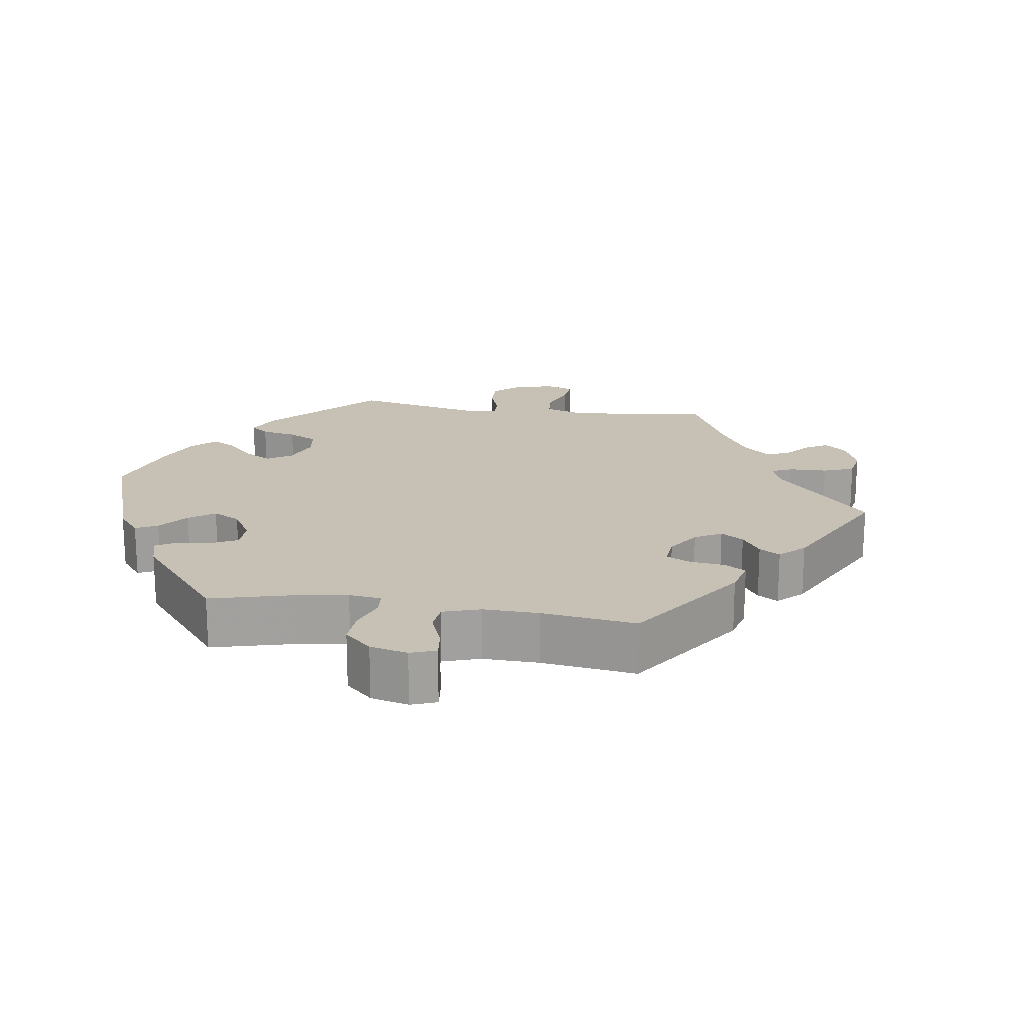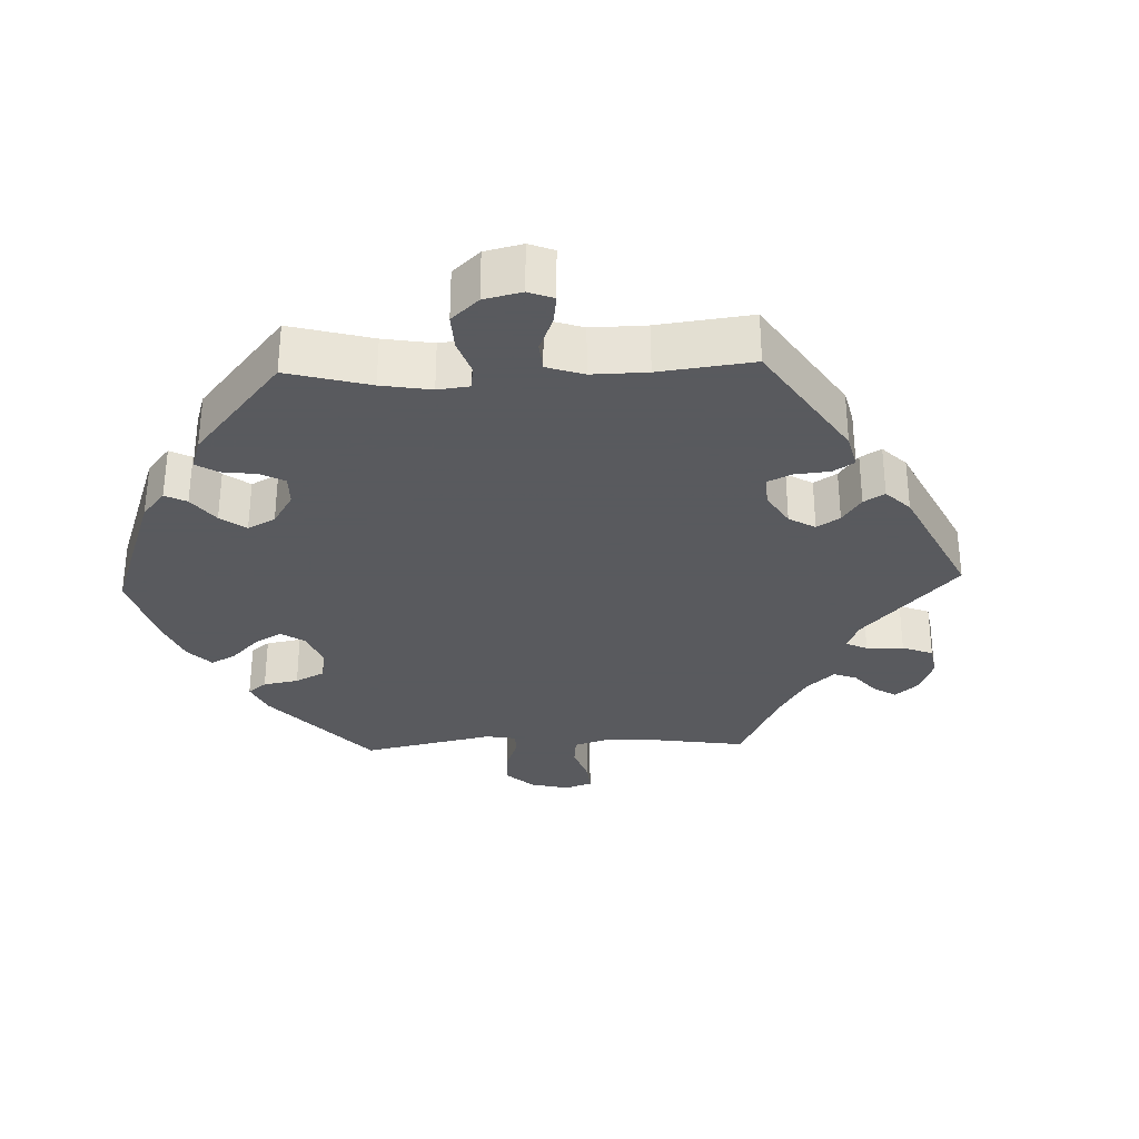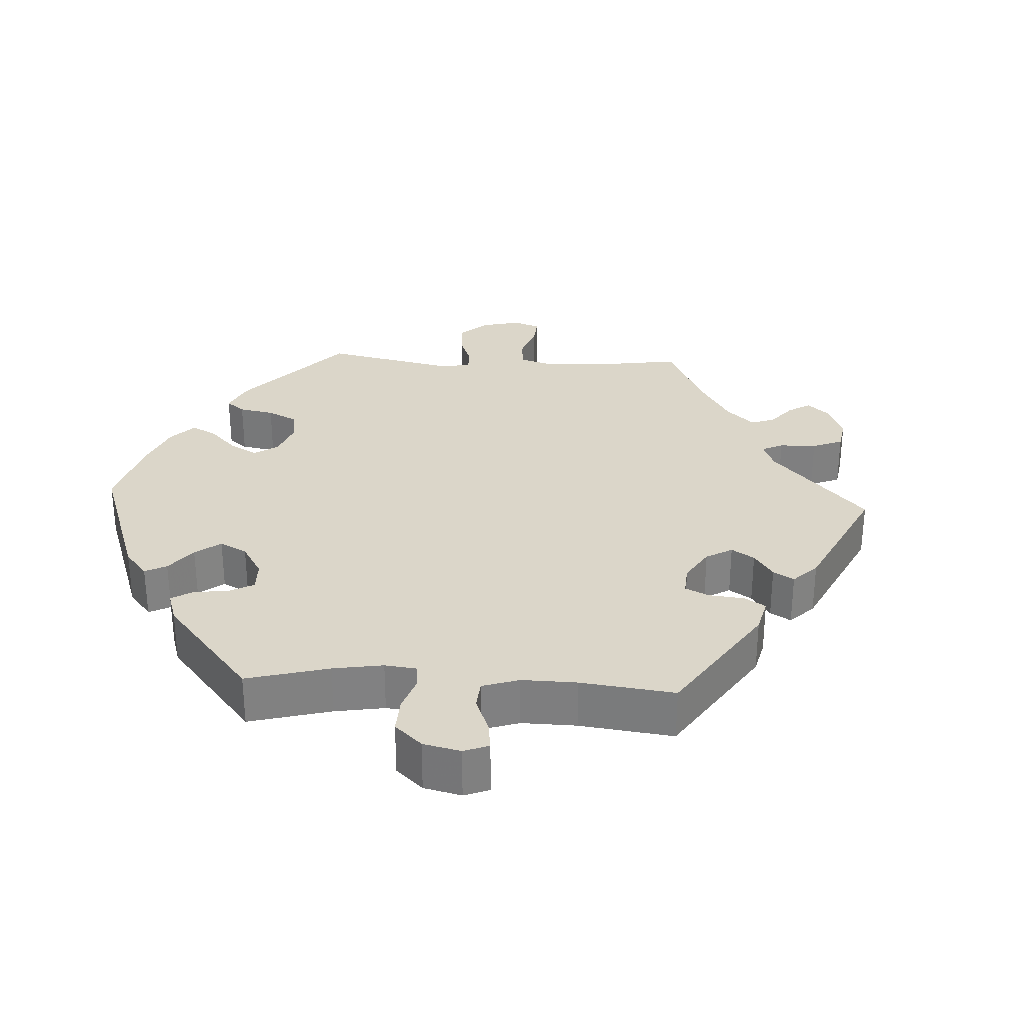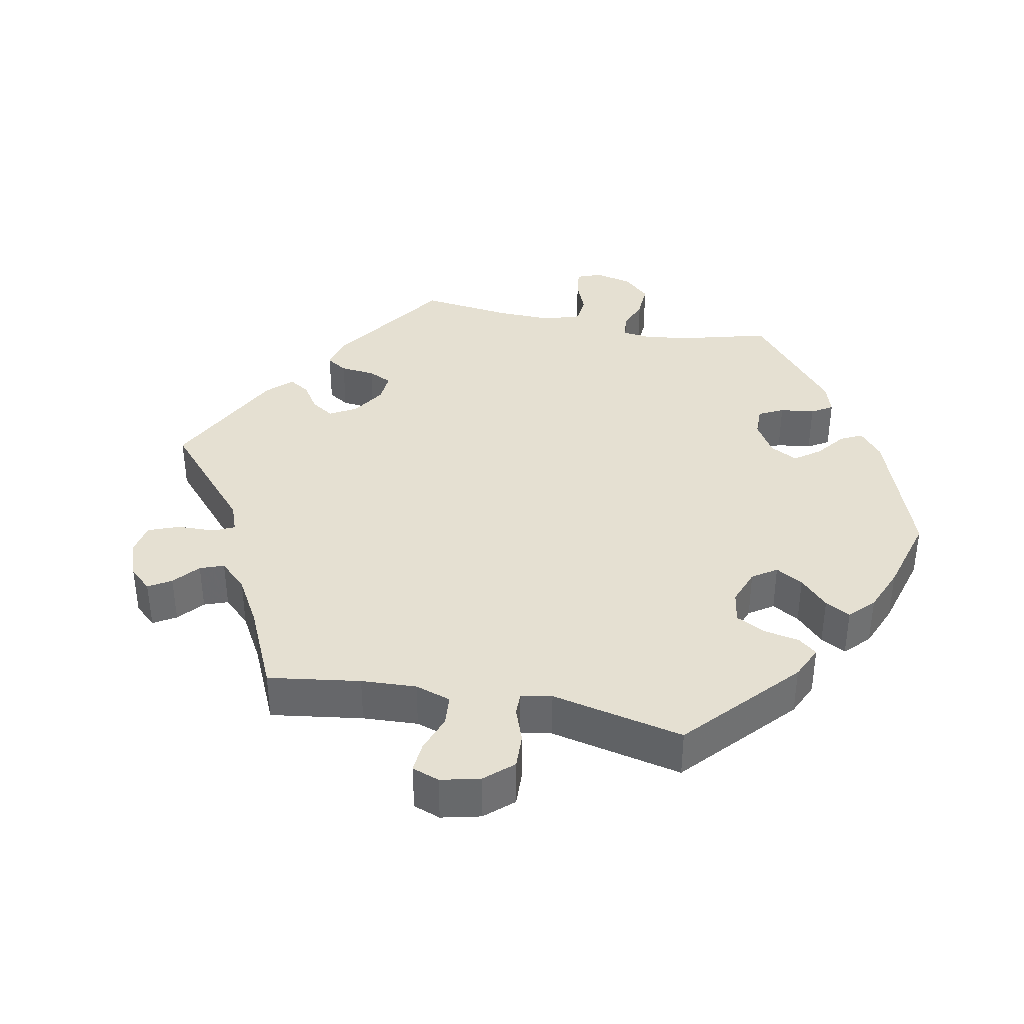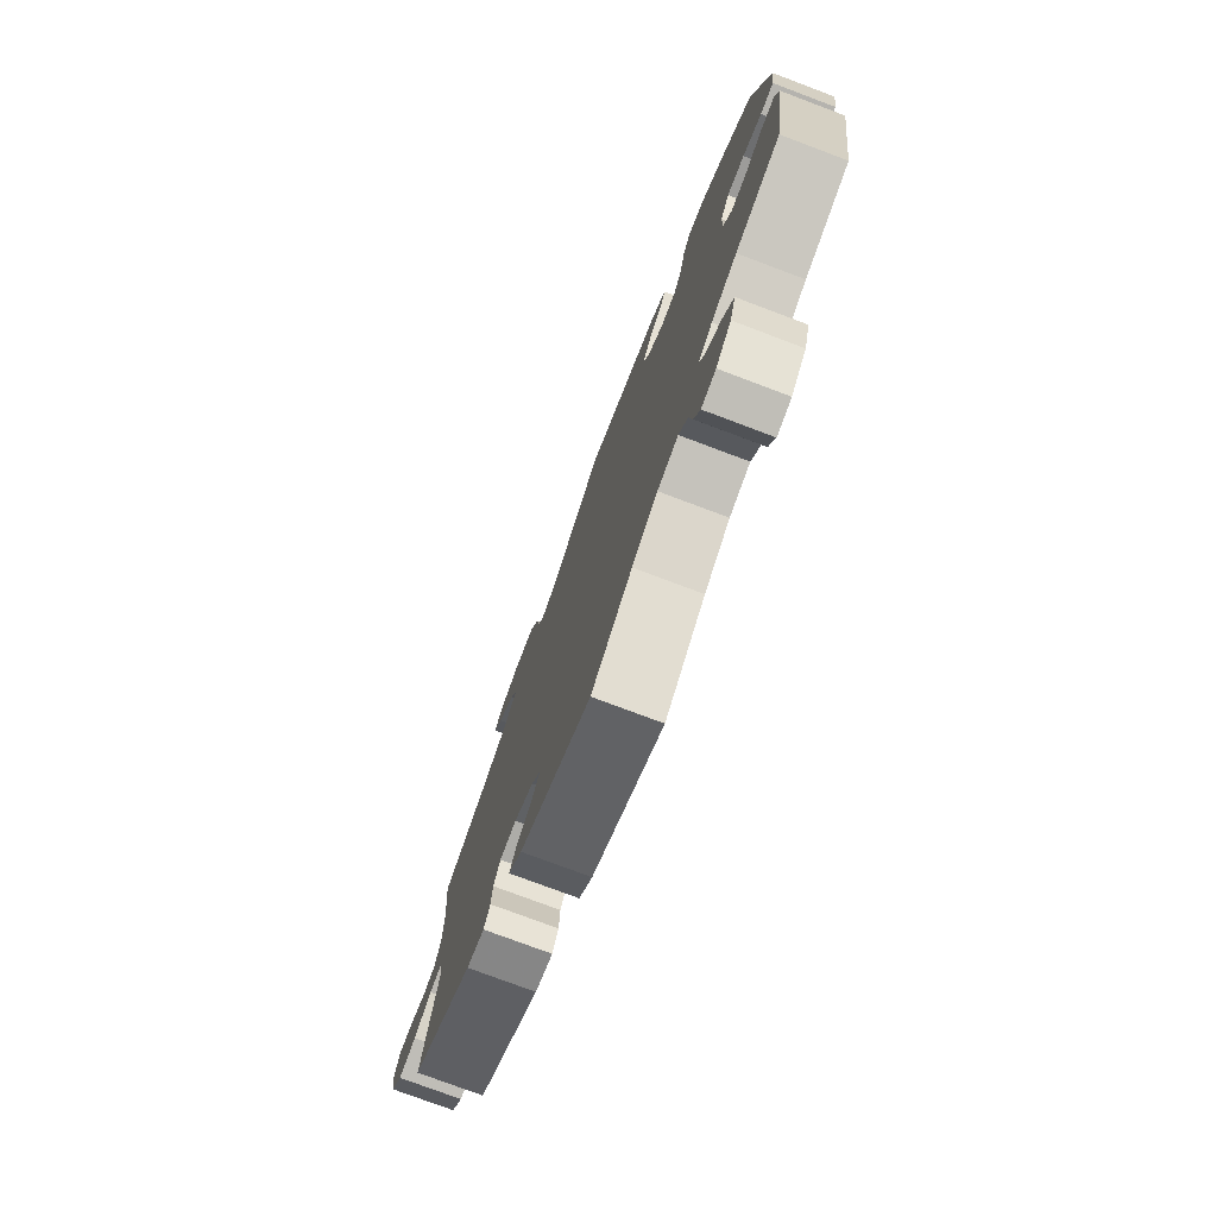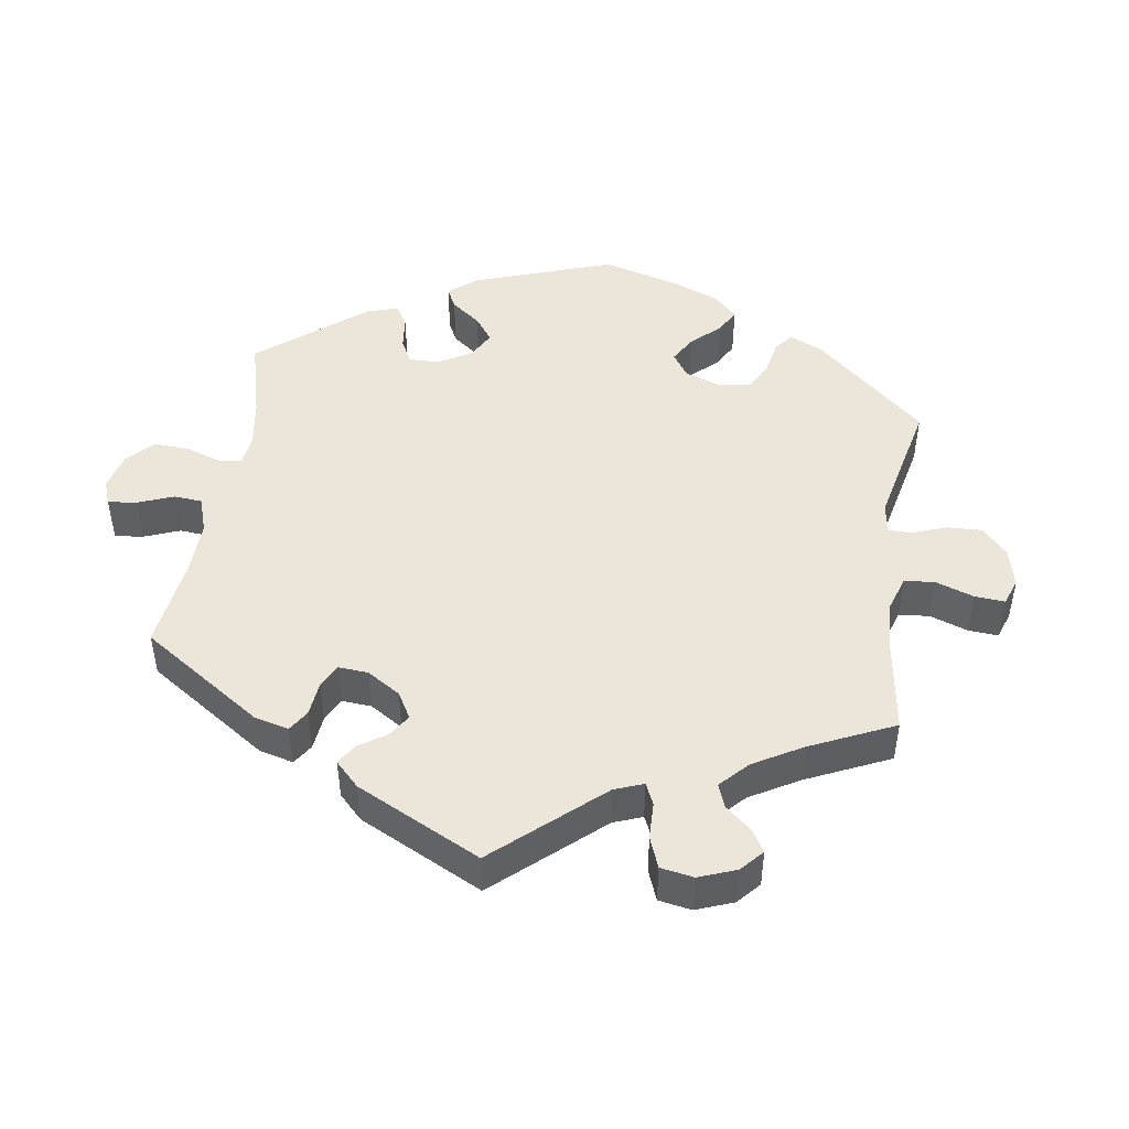
<metadata>
{"format":"obj","ext":"obj","renderer":"f3d","projection":"perspective","resolution":1024,"background":"white","views":[{"elev":18.5,"azim":158.9,"up":"+Y"},{"elev":-31.2,"azim":152.1,"up":"+Y"},{"elev":29.9,"azim":153.2,"up":"+Y"},{"elev":37.6,"azim":-18.7,"up":"+Y"},{"elev":-76.7,"azim":69.4,"up":"+Z"},{"elev":47.0,"azim":-111.4,"up":"+Y"}]}
</metadata>
<code>
v -0.462 0.07 -0.098
v -0.469 0.07 -0.055
v -0.502 0.07 -0.058
v -0.548 0.07 -0.083
v -0.594 0.07 -0.09
v -0.624 0.07 -0.054
v -0.633 0.07 0.001
v -0.62 0.07 0.041
v -0.583 0.07 0.04
v -0.539 0.07 0.024
v -0.504 0.07 0.03
v -0.489 0.07 0.081
v -0.489 0.07 0.159
v -0.501 0.07 0.289
v -0.38 0.07 0.337
v -0.311 0.07 0.372
v -0.276 0.07 0.411
v -0.294 0.07 0.45
v -0.337 0.07 0.487
v -0.361 0.07 0.522
v -0.335 0.07 0.553
v -0.281 0.07 0.569
v -0.23 0.07 0.558
v -0.207 0.07 0.514
v -0.198 0.07 0.463
v -0.182 0.07 0.435
v -0.141 0.07 0.45
v -0.001 0.07 0.578
v 0.196 0.07 0.513
v 0.238 0.07 0.483
v 0.226 0.07 0.452
v 0.188 0.07 0.419
v 0.163 0.07 0.38
v 0.179 0.07 0.337
v 0.221 0.07 0.302
v 0.262 0.07 0.299
v 0.284 0.07 0.337
v 0.297 0.07 0.391
v 0.318 0.07 0.425
v 0.363 0.07 0.412
v 0.417 0.07 0.37
v 0.5 0.07 0.289
v 0.539 0.07 0.082
v 0.531 0.07 0.032
v 0.497 0.07 0.03
v 0.449 0.07 0.05
v 0.405 0.07 0.055
v 0.382 0.07 0.018
v 0.381 0.07 -0.037
v 0.402 0.07 -0.075
v 0.441 0.07 -0.073
v 0.486 0.07 -0.054
v 0.521 0.07 -0.055
v 0.531 0.07 -0.1
v 0.5 0.07 -0.289
v 0.385 0.07 -0.32
v 0.319 0.07 -0.345
v 0.283 0.07 -0.372
v 0.297 0.07 -0.403
v 0.336 0.07 -0.437
v 0.363 0.07 -0.479
v 0.348 0.07 -0.528
v 0.309 0.07 -0.565
v 0.272 0.07 -0.571
v 0.256 0.07 -0.533
v 0.248 0.07 -0.48
v 0.225 0.07 -0.447
v 0.172 0.07 -0.458
v 0.106 0.07 -0.498
v 0.001 0.07 -0.578
v -0.183 0.07 -0.487
v -0.218 0.07 -0.451
v -0.202 0.07 -0.42
v -0.162 0.07 -0.391
v -0.141 0.07 -0.36
v -0.165 0.07 -0.325
v -0.214 0.07 -0.299
v -0.257 0.07 -0.299
v -0.274 0.07 -0.333
v -0.277 0.07 -0.379
v -0.293 0.07 -0.409
v -0.339 0.07 -0.397
v -0.501 0.07 -0.289
v -0.462 0 -0.098
v -0.469 0 -0.055
v -0.502 0 -0.058
v -0.548 0 -0.083
v -0.594 0 -0.09
v -0.624 0 -0.054
v -0.633 0 0.001
v -0.62 0 0.041
v -0.583 0 0.04
v -0.539 0 0.024
v -0.504 0 0.03
v -0.489 0 0.081
v -0.489 0 0.159
v -0.501 0 0.289
v -0.38 0 0.337
v -0.311 0 0.372
v -0.276 0 0.411
v -0.294 0 0.45
v -0.337 0 0.487
v -0.361 0 0.522
v -0.335 0 0.553
v -0.281 0 0.569
v -0.23 0 0.558
v -0.207 0 0.514
v -0.198 0 0.463
v -0.182 0 0.435
v -0.141 0 0.45
v -0.001 0 0.578
v 0.196 0 0.513
v 0.238 0 0.483
v 0.226 0 0.452
v 0.188 0 0.419
v 0.163 0 0.38
v 0.179 0 0.337
v 0.221 0 0.302
v 0.262 0 0.299
v 0.284 0 0.337
v 0.297 0 0.391
v 0.318 0 0.425
v 0.363 0 0.412
v 0.417 0 0.37
v 0.5 0 0.289
v 0.539 0 0.082
v 0.531 0 0.032
v 0.497 0 0.03
v 0.449 0 0.05
v 0.405 0 0.055
v 0.382 0 0.018
v 0.381 0 -0.037
v 0.402 0 -0.075
v 0.441 0 -0.073
v 0.486 0 -0.054
v 0.521 0 -0.055
v 0.531 0 -0.1
v 0.5 0 -0.289
v 0.385 0 -0.32
v 0.319 0 -0.345
v 0.283 0 -0.372
v 0.297 0 -0.403
v 0.336 0 -0.437
v 0.363 0 -0.479
v 0.348 0 -0.528
v 0.309 0 -0.565
v 0.272 0 -0.571
v 0.256 0 -0.533
v 0.248 0 -0.48
v 0.225 0 -0.447
v 0.172 0 -0.458
v 0.106 0 -0.498
v 0.001 0 -0.578
v -0.183 0 -0.487
v -0.218 0 -0.451
v -0.202 0 -0.42
v -0.162 0 -0.391
v -0.141 0 -0.36
v -0.165 0 -0.325
v -0.214 0 -0.299
v -0.257 0 -0.299
v -0.274 0 -0.333
v -0.277 0 -0.379
v -0.293 0 -0.409
v -0.339 0 -0.397
v -0.501 0 -0.289
f 82 83 1
f 79 80 81 82
f 78 79 82 1
f 77 78 1 2
f 76 77 2
f 71 72 73 74
f 69 70 71 74
f 68 69 74 75
f 67 68 75 76
f 63 64 65 66
f 63 66 67
f 62 63 67
f 59 60 61 62
f 58 59 62 67
f 53 54 55 56
f 51 52 53 56
f 50 51 56 57
f 49 50 57 58
f 43 44 45 46
f 43 46 47
f 42 43 47
f 41 42 47 48
f 37 38 39 40
f 36 37 40 41
f 29 30 31 32
f 27 28 29 32
f 26 27 32 33
f 22 23 24 25
f 22 25 26
f 21 22 26
f 18 19 20 21
f 17 18 21 26
f 16 17 26 33
f 13 14 15
f 12 13 15 16
f 11 12 16 33
f 7 8 9 10
f 7 10 11
f 6 7 11
f 3 4 5 6
f 2 3 6 11
f 48 49 58 67
f 36 41 48 67
f 35 36 67 76
f 34 35 76 2
f 2 11 33 34
f 84 166 165
f 165 164 163 162
f 84 165 162 161
f 85 84 161 160
f 85 160 159
f 157 156 155 154
f 157 154 153 152
f 158 157 152 151
f 159 158 151 150
f 149 148 147 146
f 150 149 146
f 150 146 145
f 145 144 143 142
f 150 145 142 141
f 139 138 137 136
f 139 136 135 134
f 140 139 134 133
f 141 140 133 132
f 129 128 127 126
f 130 129 126
f 130 126 125
f 131 130 125 124
f 123 122 121 120
f 124 123 120 119
f 115 114 113 112
f 115 112 111 110
f 116 115 110 109
f 108 107 106 105
f 109 108 105
f 109 105 104
f 104 103 102 101
f 109 104 101 100
f 116 109 100 99
f 98 97 96
f 99 98 96 95
f 116 99 95 94
f 93 92 91 90
f 94 93 90
f 94 90 89
f 89 88 87 86
f 94 89 86 85
f 150 141 132 131
f 150 131 124 119
f 159 150 119 118
f 85 159 118 117
f 117 116 94 85
f 1 84 85 2
f 2 85 86 3
f 3 86 87 4
f 4 87 88 5
f 5 88 89 6
f 6 89 90 7
f 7 90 91 8
f 8 91 92 9
f 9 92 93 10
f 10 93 94 11
f 11 94 95 12
f 12 95 96 13
f 13 96 97 14
f 14 97 98 15
f 15 98 99 16
f 16 99 100 17
f 17 100 101 18
f 18 101 102 19
f 19 102 103 20
f 20 103 104 21
f 21 104 105 22
f 22 105 106 23
f 23 106 107 24
f 24 107 108 25
f 25 108 109 26
f 26 109 110 27
f 27 110 111 28
f 28 111 112 29
f 29 112 113 30
f 30 113 114 31
f 31 114 115 32
f 32 115 116 33
f 33 116 117 34
f 34 117 118 35
f 35 118 119 36
f 36 119 120 37
f 37 120 121 38
f 38 121 122 39
f 39 122 123 40
f 40 123 124 41
f 41 124 125 42
f 42 125 126 43
f 43 126 127 44
f 44 127 128 45
f 45 128 129 46
f 46 129 130 47
f 47 130 131 48
f 48 131 132 49
f 49 132 133 50
f 50 133 134 51
f 51 134 135 52
f 52 135 136 53
f 53 136 137 54
f 54 137 138 55
f 55 138 139 56
f 56 139 140 57
f 57 140 141 58
f 58 141 142 59
f 59 142 143 60
f 60 143 144 61
f 61 144 145 62
f 62 145 146 63
f 63 146 147 64
f 64 147 148 65
f 65 148 149 66
f 66 149 150 67
f 67 150 151 68
f 68 151 152 69
f 69 152 153 70
f 70 153 154 71
f 71 154 155 72
f 72 155 156 73
f 73 156 157 74
f 74 157 158 75
f 75 158 159 76
f 76 159 160 77
f 77 160 161 78
f 78 161 162 79
f 79 162 163 80
f 80 163 164 81
f 81 164 165 82
f 82 165 166 83
f 83 166 84 1

</code>
